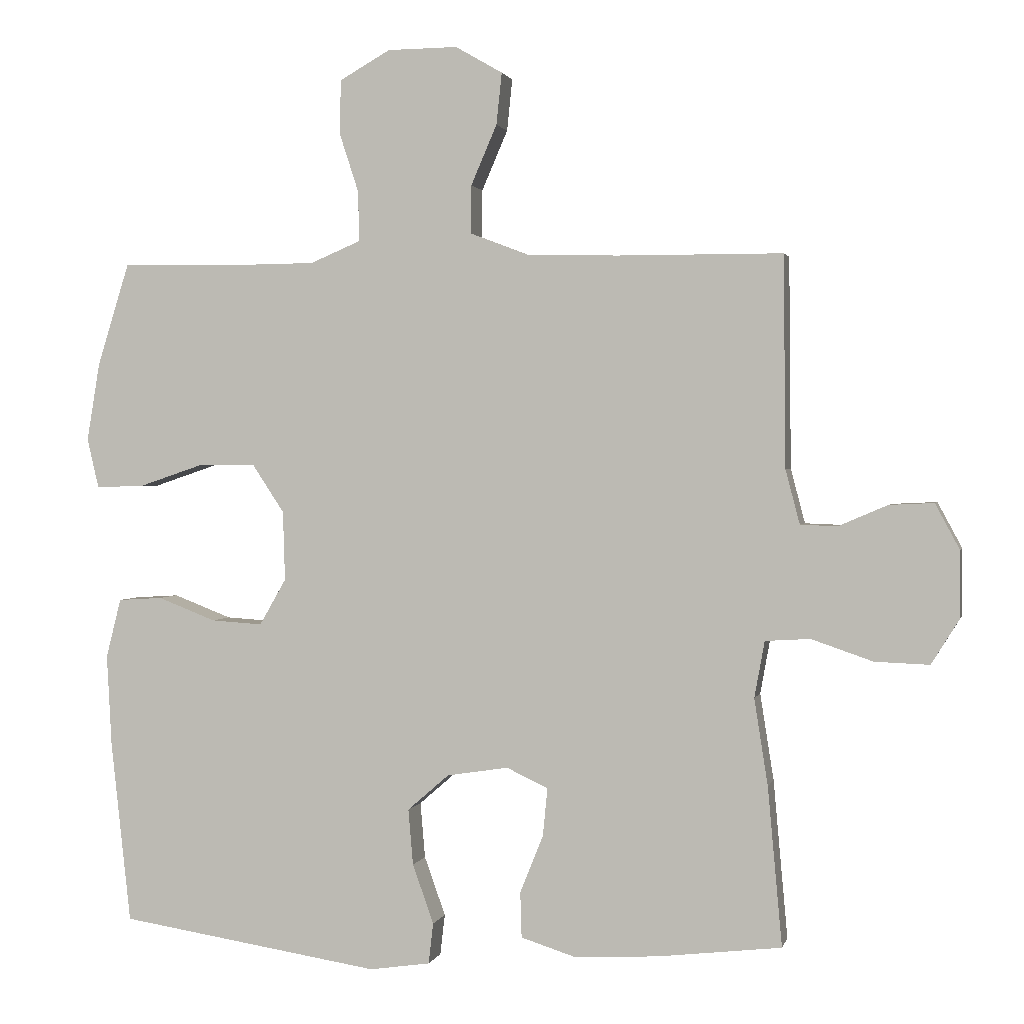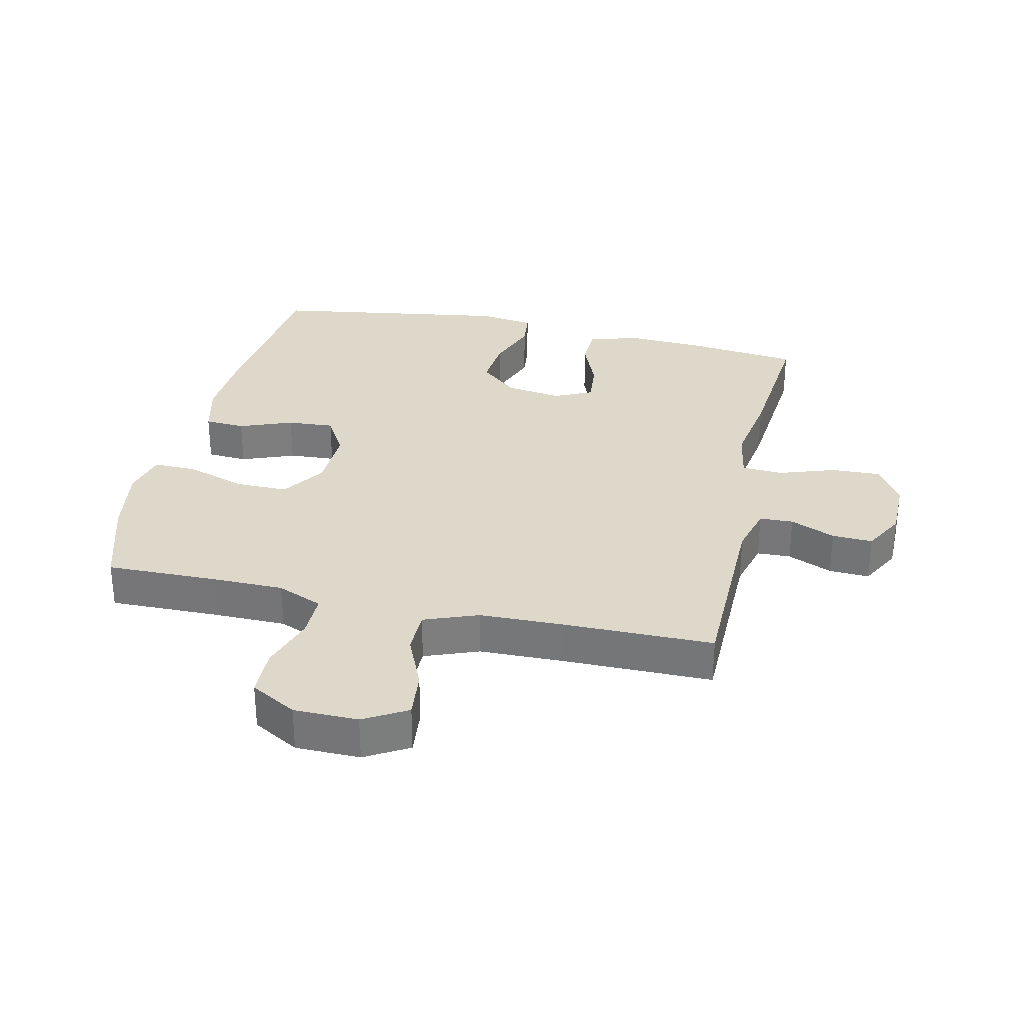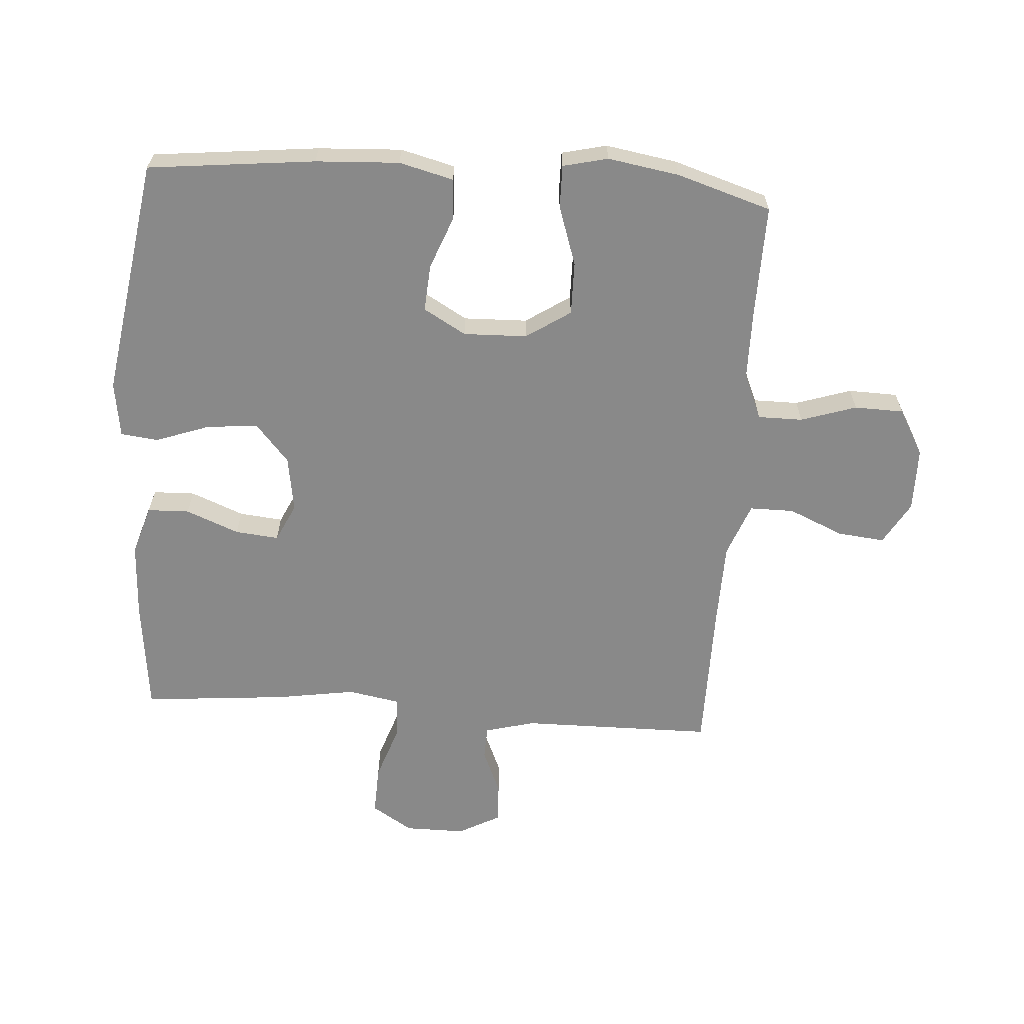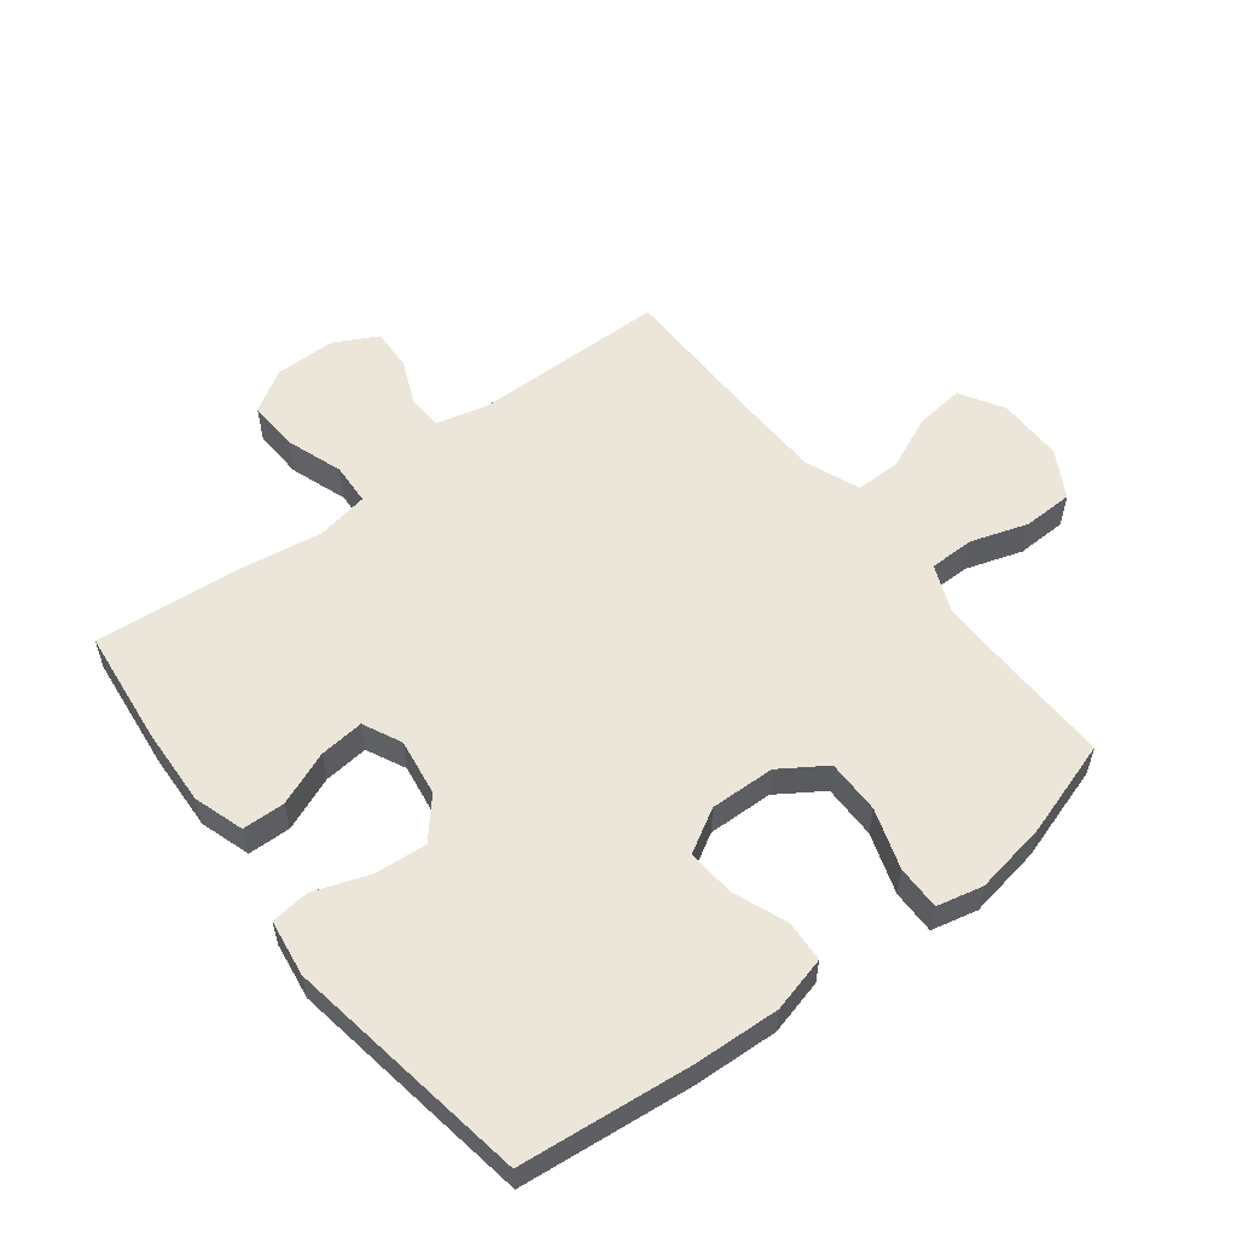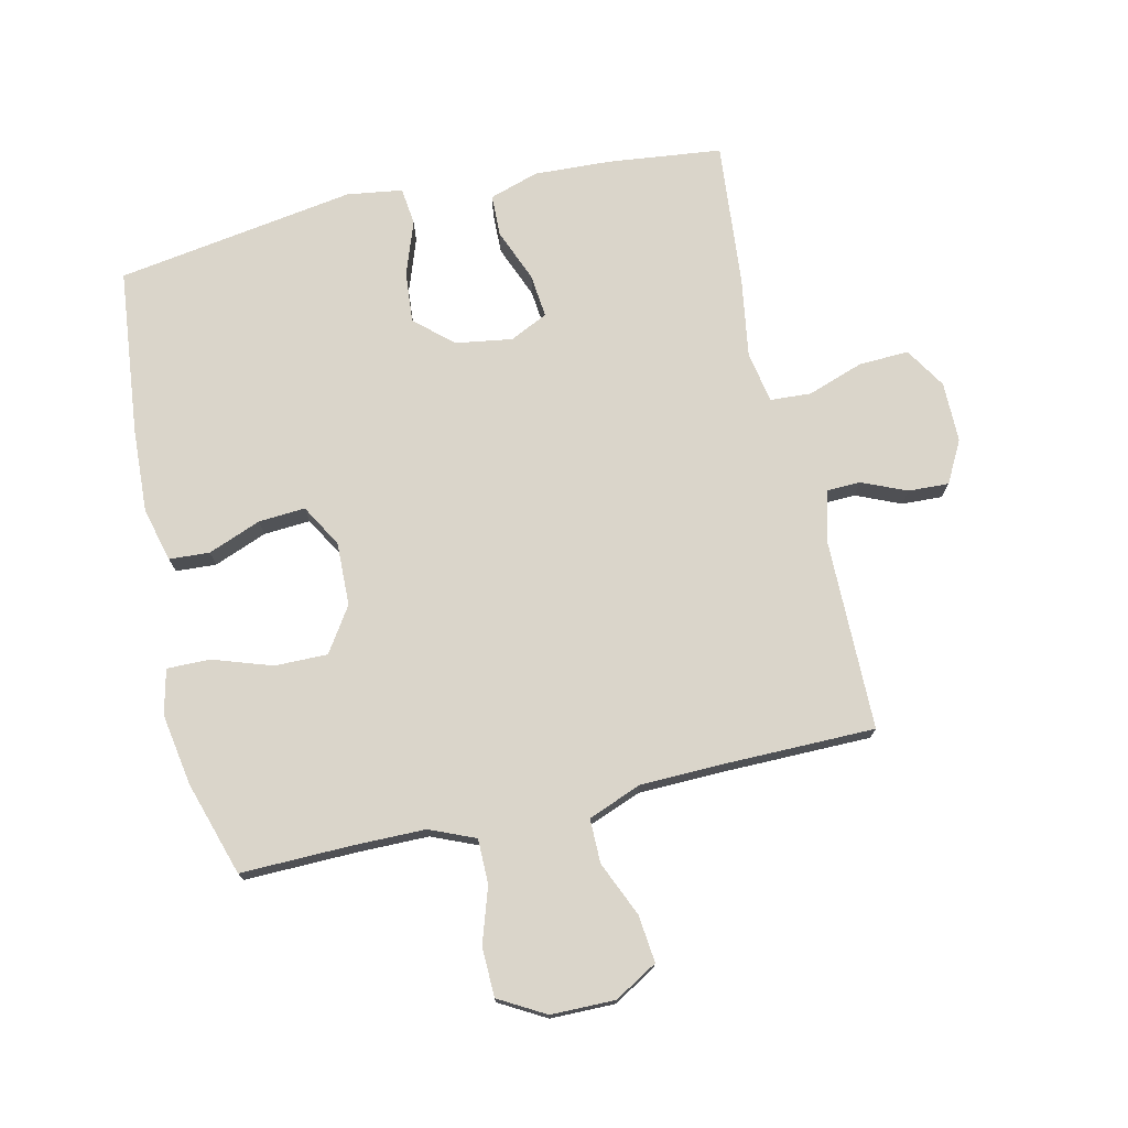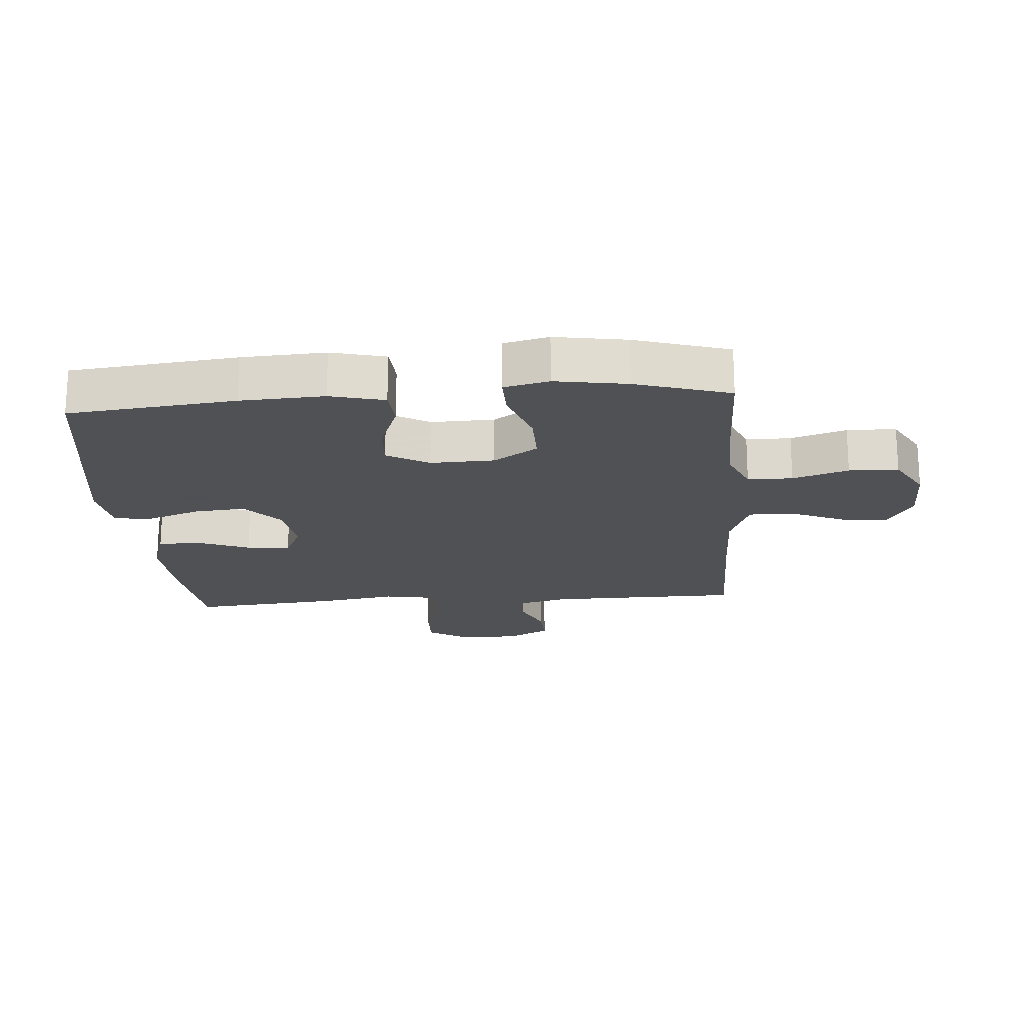
<metadata>
{"format":"obj","ext":"obj","renderer":"f3d","projection":"perspective","resolution":1024,"background":"white","views":[{"elev":1.4,"azim":12.8,"up":"+Z"},{"elev":31.0,"azim":12.7,"up":"+Y"},{"elev":-63.1,"azim":-94.0,"up":"+Y"},{"elev":56.1,"azim":-127.8,"up":"+Y"},{"elev":74.3,"azim":-12.9,"up":"+Y"},{"elev":-19.5,"azim":-85.5,"up":"+Y"}]}
</metadata>
<code>
v -0.5 0.07 0.5
v -0.322 0.07 0.497
v -0.207 0.07 0.498
v -0.134 0.07 0.529
v -0.134 0.07 0.601
v -0.163 0.07 0.69
v -0.161 0.07 0.769
v -0.087 0.07 0.811
v 0.016 0.07 0.812
v 0.085 0.07 0.772
v 0.077 0.07 0.696
v 0.039 0.07 0.608
v 0.039 0.07 0.537
v 0.125 0.07 0.504
v 0.259 0.07 0.501
v 0.5 0.07 0.5
v 0.503 0.07 0.191
v 0.524 0.07 0.111
v 0.578 0.07 0.109
v 0.65 0.07 0.14
v 0.715 0.07 0.143
v 0.751 0.07 0.076
v 0.751 0.07 -0.021
v 0.71 0.07 -0.087
v 0.63 0.07 -0.084
v 0.54 0.07 -0.053
v 0.474 0.07 -0.057
v 0.459 0.07 -0.14
v 0.479 0.07 -0.267
v 0.5 0.07 -0.5
v 0.317 0.07 -0.521
v 0.194 0.07 -0.527
v 0.115 0.07 -0.502
v 0.113 0.07 -0.435
v 0.147 0.07 -0.35
v 0.154 0.07 -0.28
v 0.093 0.07 -0.251
v 0.003 0.07 -0.265
v -0.058 0.07 -0.318
v -0.051 0.07 -0.4
v -0.02 0.07 -0.487
v -0.027 0.07 -0.547
v -0.116 0.07 -0.56
v -0.5 0.07 -0.5
v -0.529 0.07 -0.232
v -0.536 0.07 -0.098
v -0.514 0.07 -0.011
v -0.449 0.07 -0.007
v -0.364 0.07 -0.04
v -0.289 0.07 -0.045
v -0.25 0.07 0.023
v -0.253 0.07 0.125
v -0.3 0.07 0.196
v -0.385 0.07 0.195
v -0.48 0.07 0.163
v -0.549 0.07 0.162
v -0.566 0.07 0.234
v -0.547 0.07 0.349
v -0.5 0 0.5
v -0.322 0 0.497
v -0.207 0 0.498
v -0.134 0 0.529
v -0.134 0 0.601
v -0.163 0 0.69
v -0.161 0 0.769
v -0.087 0 0.811
v 0.016 0 0.812
v 0.085 0 0.772
v 0.077 0 0.696
v 0.039 0 0.608
v 0.039 0 0.537
v 0.125 0 0.504
v 0.259 0 0.501
v 0.5 0 0.5
v 0.503 0 0.191
v 0.524 0 0.111
v 0.578 0 0.109
v 0.65 0 0.14
v 0.715 0 0.143
v 0.751 0 0.076
v 0.751 0 -0.021
v 0.71 0 -0.087
v 0.63 0 -0.084
v 0.54 0 -0.053
v 0.474 0 -0.057
v 0.459 0 -0.14
v 0.479 0 -0.267
v 0.5 0 -0.5
v 0.317 0 -0.521
v 0.194 0 -0.527
v 0.115 0 -0.502
v 0.113 0 -0.435
v 0.147 0 -0.35
v 0.154 0 -0.28
v 0.093 0 -0.251
v 0.003 0 -0.265
v -0.058 0 -0.318
v -0.051 0 -0.4
v -0.02 0 -0.487
v -0.027 0 -0.547
v -0.116 0 -0.56
v -0.5 0 -0.5
v -0.529 0 -0.232
v -0.536 0 -0.098
v -0.514 0 -0.011
v -0.449 0 -0.007
v -0.364 0 -0.04
v -0.289 0 -0.045
v -0.25 0 0.023
v -0.253 0 0.125
v -0.3 0 0.196
v -0.385 0 0.195
v -0.48 0 0.163
v -0.549 0 0.162
v -0.566 0 0.234
v -0.547 0 0.349
f 58 1 2
f 57 58 2
f 56 57 2
f 55 56 2
f 54 55 2
f 53 54 2 3
f 52 53 3 4
f 51 52 4
f 47 48 49
f 46 47 49
f 45 46 49
f 44 45 49
f 43 44 49
f 42 43 49
f 41 42 49
f 40 41 49
f 39 40 49 50
f 38 39 50 51
f 33 34 35
f 32 33 35
f 31 32 35
f 30 31 35
f 29 30 35
f 28 29 35
f 27 28 35 36
f 24 25 26
f 23 24 26
f 22 23 26
f 21 22 26
f 20 21 26
f 19 20 26
f 18 19 26 27
f 27 36 37
f 18 27 37
f 17 18 37
f 10 11 12
f 9 10 12
f 8 9 12
f 7 8 12
f 6 7 12
f 5 6 12
f 4 5 12 13
f 51 4 13 14
f 37 38 51
f 17 37 51
f 16 17 51
f 15 16 51
f 14 15 51
f 60 59 116
f 60 116 115
f 60 115 114
f 60 114 113
f 60 113 112
f 61 60 112 111
f 62 61 111 110
f 62 110 109
f 107 106 105
f 107 105 104
f 107 104 103
f 107 103 102
f 107 102 101
f 107 101 100
f 107 100 99
f 107 99 98
f 108 107 98 97
f 109 108 97 96
f 93 92 91
f 93 91 90
f 93 90 89
f 93 89 88
f 93 88 87
f 93 87 86
f 94 93 86 85
f 84 83 82
f 84 82 81
f 84 81 80
f 84 80 79
f 84 79 78
f 84 78 77
f 85 84 77 76
f 95 94 85
f 95 85 76
f 95 76 75
f 70 69 68
f 70 68 67
f 70 67 66
f 70 66 65
f 70 65 64
f 70 64 63
f 71 70 63 62
f 72 71 62 109
f 109 96 95
f 109 95 75
f 109 75 74
f 109 74 73
f 109 73 72
f 1 59 60 2
f 2 60 61 3
f 3 61 62 4
f 4 62 63 5
f 5 63 64 6
f 6 64 65 7
f 7 65 66 8
f 8 66 67 9
f 9 67 68 10
f 10 68 69 11
f 11 69 70 12
f 12 70 71 13
f 13 71 72 14
f 14 72 73 15
f 15 73 74 16
f 16 74 75 17
f 17 75 76 18
f 18 76 77 19
f 19 77 78 20
f 20 78 79 21
f 21 79 80 22
f 22 80 81 23
f 23 81 82 24
f 24 82 83 25
f 25 83 84 26
f 26 84 85 27
f 27 85 86 28
f 28 86 87 29
f 29 87 88 30
f 30 88 89 31
f 31 89 90 32
f 32 90 91 33
f 33 91 92 34
f 34 92 93 35
f 35 93 94 36
f 36 94 95 37
f 37 95 96 38
f 38 96 97 39
f 39 97 98 40
f 40 98 99 41
f 41 99 100 42
f 42 100 101 43
f 43 101 102 44
f 44 102 103 45
f 45 103 104 46
f 46 104 105 47
f 47 105 106 48
f 48 106 107 49
f 49 107 108 50
f 50 108 109 51
f 51 109 110 52
f 52 110 111 53
f 53 111 112 54
f 54 112 113 55
f 55 113 114 56
f 56 114 115 57
f 57 115 116 58
f 58 116 59 1

</code>
